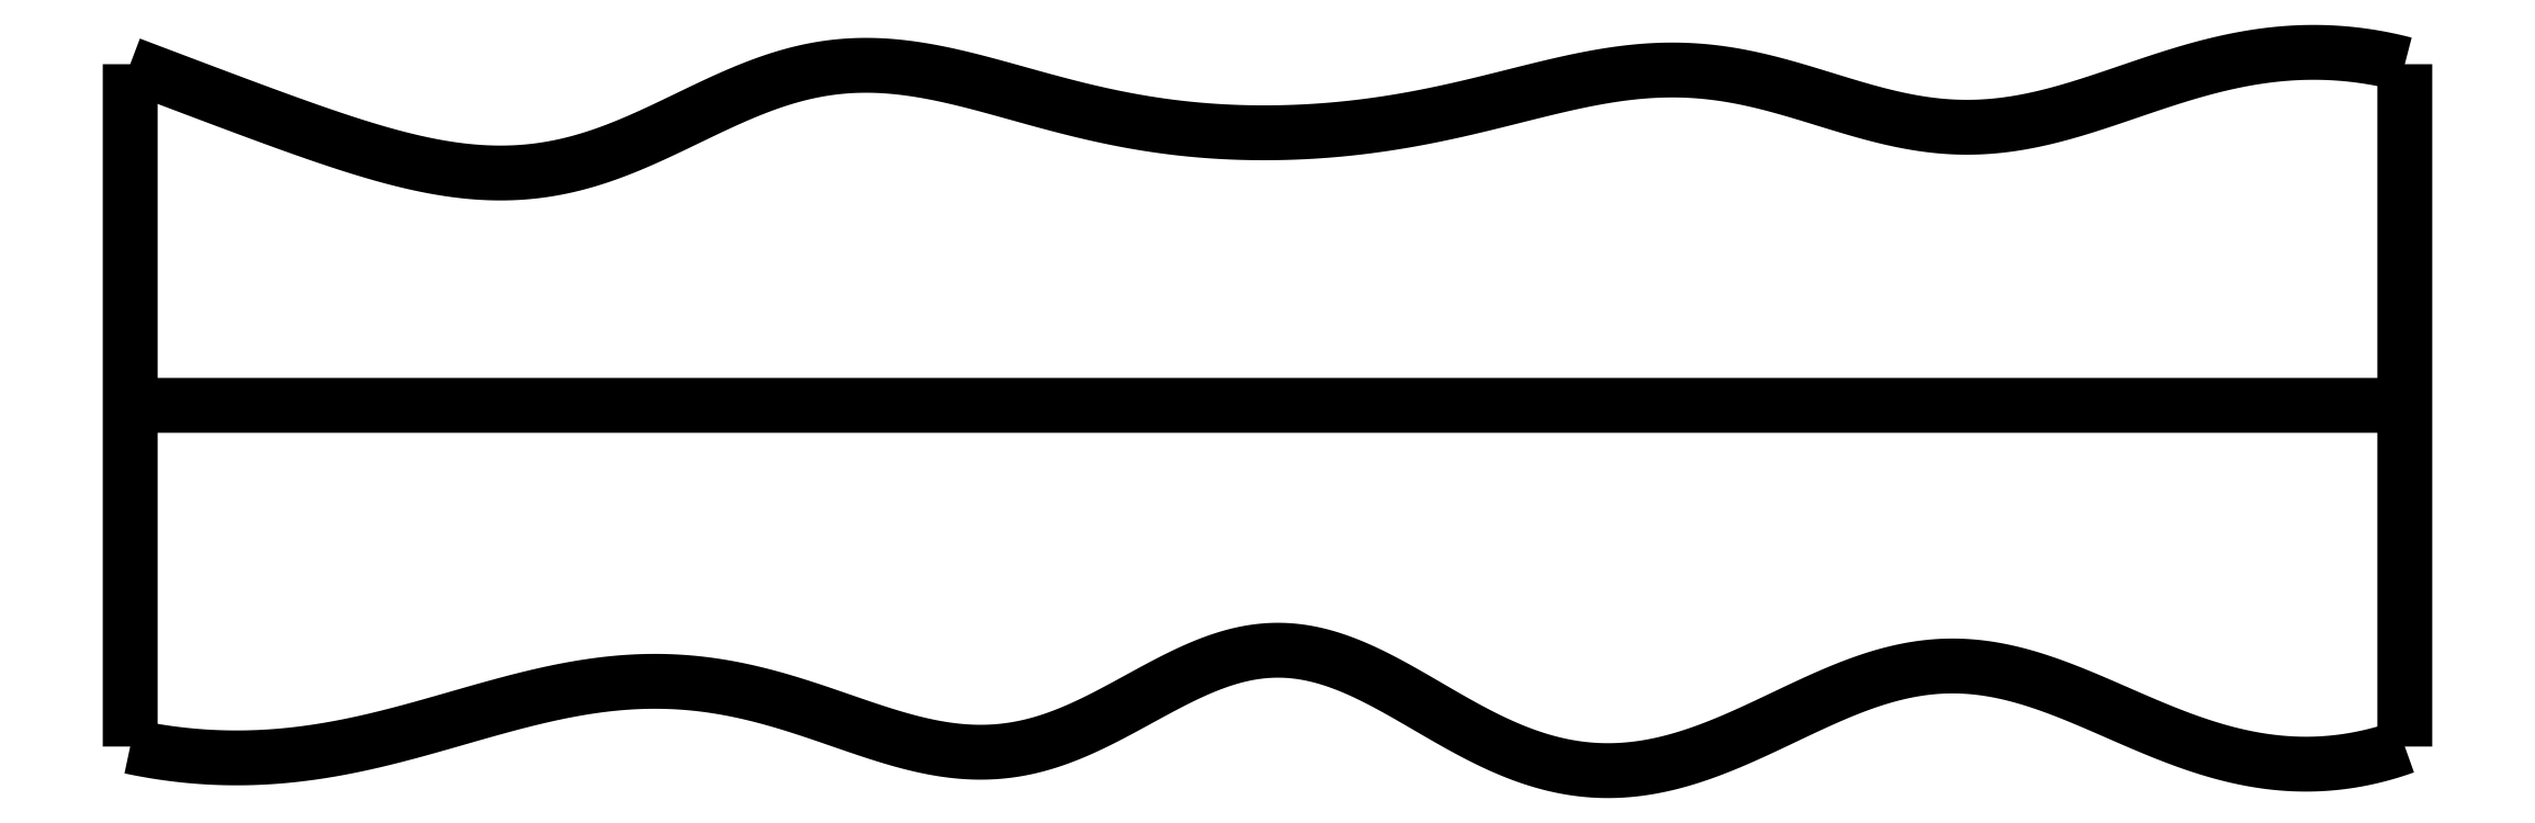
<metadata>
{"format":"dxf","ext":"dxf","renderer":"ezdxf+matplotlib","layout":"modelspace","background":"white","min_lineweight":24,"dpi":150}
</metadata>
<code>
0
SECTION
2
ENTITIES
0
SPLINE
8
0
70
4
71
5
72
16
73
10
74
0
42
1e-09
43
1e-10
44
1e-10
40
0
40
0
40
0
40
0
40
0
40
0
40
0.2
40
0.4
40
0.6
40
0.8
40
1
40
1
40
1
40
1
40
1
40
1
41
1
41
1
41
1
41
1
41
1
41
1
41
1
41
1
41
1
41
1
10
0
20
0
30
0
10
0
20
0.12
30
0
10
0
20
0.36
30
0
10
0
20
0.72
30
0
10
0
20
1.2
30
0
10
0
20
1.8
30
0
10
0
20
2.28
30
0
10
0
20
2.64
30
0
10
0
20
2.88
30
0
10
0
20
3
30
0
0
SPLINE
8
0
70
4
71
5
72
16
73
10
74
0
42
1e-09
43
1e-10
44
1e-10
40
0
40
0
40
0
40
0
40
0
40
0
40
0.2
40
0.4
40
0.6
40
0.8
40
1
40
1
40
1
40
1
40
1
40
1
41
1
41
1
41
1
41
1
41
1
41
1
41
1
41
1
41
1
41
1
10
10
20
0
30
0
10
10
20
0.12
30
0
10
10
20
0.36
30
0
10
10
20
0.72
30
0
10
10
20
1.2
30
0
10
10
20
1.8
30
0
10
10
20
2.28
30
0
10
10
20
2.64
30
0
10
10
20
2.88
30
0
10
10
20
3
30
0
0
SPLINE
8
0
70
4
71
5
72
16
73
10
74
0
42
1e-09
43
1e-10
44
1e-10
40
0
40
0
40
0
40
0
40
0
40
0
40
0.2
40
0.4
40
0.6
40
0.8
40
1
40
1
40
1
40
1
40
1
40
1
41
1
41
1
41
1
41
1
41
1
41
1
41
1
41
1
41
1
41
1
10
0
20
1.5
30
0
10
0.4
20
1.5
30
0
10
1.2
20
1.5
30
0
10
2.4
20
1.5
30
0
10
4
20
1.5
30
0
10
6
20
1.5
30
0
10
7.6
20
1.5
30
0
10
8.8
20
1.5
30
0
10
9.6
20
1.5
30
0
10
10
20
1.5
30
0
0
SPLINE
8
0
70
4
71
5
72
61
73
55
74
0
42
1e-09
43
1e-10
44
1e-10
40
0
40
0
40
0
40
0
40
0
40
0
40
0.02
40
0.04
40
0.06
40
0.08
40
0.1
40
0.12
40
0.14
40
0.16
40
0.18
40
0.2
40
0.22
40
0.24
40
0.26
40
0.28
40
0.3
40
0.32
40
0.34
40
0.36
40
0.38
40
0.4
40
0.42
40
0.44
40
0.46
40
0.48
40
0.5
40
0.52
40
0.54
40
0.56
40
0.58
40
0.6
40
0.62
40
0.64
40
0.66
40
0.68
40
0.7
40
0.72
40
0.74
40
0.76
40
0.78
40
0.8
40
0.82
40
0.84
40
0.86
40
0.88
40
0.9
40
0.92
40
0.94
40
0.96
40
0.98
40
1
40
1
40
1
40
1
40
1
40
1
41
1
41
1
41
1
41
1
41
1
41
1
41
1
41
1
41
1
41
1
41
1
41
1
41
1
41
1
41
1
41
1
41
1
41
1
41
1
41
1
41
1
41
1
41
1
41
1
41
1
41
1
41
1
41
1
41
1
41
1
41
1
41
1
41
1
41
1
41
1
41
1
41
1
41
1
41
1
41
1
41
1
41
1
41
1
41
1
41
1
41
1
41
1
41
1
41
1
41
1
41
1
41
1
41
1
41
1
41
1
10
0
20
0
30
0
10
0.04097
20
-0.00874
30
0
10
0.1228
20
-0.0243
30
0
10
0.2453
20
-0.04189
30
0
10
0.408
20
-0.05382
30
0
10
0.6105
20
-0.04984
30
0
10
0.812
20
-0.02796
30
0
10
1.013
20
0.009787
30
0
10
1.213
20
0.05993
30
0
10
1.413
20
0.1173
30
0
10
1.612
20
0.1755
30
0
10
1.812
20
0.2279
30
0
10
2.013
20
0.2679
30
0
10
2.214
20
0.2898
30
0
10
2.415
20
0.2894
30
0
10
2.618
20
0.2647
30
0
10
2.82
20
0.217
30
0
10
3.023
20
0.1515
30
0
10
3.226
20
0.07817
30
0
10
3.429
20
0.01261
30
0
10
3.631
20
-0.02863
30
0
10
3.832
20
-0.03167
30
0
10
4.032
20
0.01078
30
0
10
4.23
20
0.09514
30
0
10
4.427
20
0.2042
30
0
10
4.623
20
0.3138
30
0
10
4.817
20
0.3983
30
0
10
5.011
20
0.4366
30
0
10
5.205
20
0.4181
30
0
10
5.4
20
0.348
30
0
10
5.595
20
0.2422
30
0
10
5.793
20
0.1225
30
0
10
5.992
20
0.01215
30
0
10
6.194
20
-0.06955
30
0
10
6.397
20
-0.1116
30
0
10
6.601
20
-0.1106
30
0
10
6.804
20
-0.06933
30
0
10
7.006
20
0.003937
30
0
10
7.206
20
0.09697
30
0
10
7.405
20
0.1945
30
0
10
7.602
20
0.2804
30
0
10
7.798
20
0.3404
30
0
10
7.995
20
0.3641
30
0
10
8.191
20
0.3472
30
0
10
8.389
20
0.2942
30
0
10
8.588
20
0.2157
30
0
10
8.787
20
0.1259
30
0
10
8.987
20
0.03971
30
0
10
9.189
20
-0.02957
30
0
10
9.391
20
-0.07304
30
0
10
9.593
20
-0.08546
30
0
10
9.756
20
-0.06849
30
0
10
9.878
20
-0.04027
30
0
10
9.959
20
-0.01457
30
0
10
10
20
0
30
0
0
SPLINE
8
0
70
4
71
5
72
61
73
55
74
0
42
1e-09
43
1e-10
44
1e-10
40
0
40
0
40
0
40
0
40
0
40
0
40
0.02
40
0.04
40
0.06
40
0.08
40
0.1
40
0.12
40
0.14
40
0.16
40
0.18
40
0.2
40
0.22
40
0.24
40
0.26
40
0.28
40
0.3
40
0.32
40
0.34
40
0.36
40
0.38
40
0.4
40
0.42
40
0.44
40
0.46
40
0.48
40
0.5
40
0.52
40
0.54
40
0.56
40
0.58
40
0.6
40
0.62
40
0.64
40
0.66
40
0.68
40
0.7
40
0.72
40
0.74
40
0.76
40
0.78
40
0.8
40
0.82
40
0.84
40
0.86
40
0.88
40
0.9
40
0.92
40
0.94
40
0.96
40
0.98
40
1
40
1
40
1
40
1
40
1
40
1
41
1
41
1
41
1
41
1
41
1
41
1
41
1
41
1
41
1
41
1
41
1
41
1
41
1
41
1
41
1
41
1
41
1
41
1
41
1
41
1
41
1
41
1
41
1
41
1
41
1
41
1
41
1
41
1
41
1
41
1
41
1
41
1
41
1
41
1
41
1
41
1
41
1
41
1
41
1
41
1
41
1
41
1
41
1
41
1
41
1
41
1
41
1
41
1
41
1
41
1
41
1
41
1
41
1
41
1
41
1
10
0
20
3
30
0
10
0.0381
20
2.986
30
0
10
0.1146
20
2.957
30
0
10
0.23
20
2.913
30
0
10
0.3855
20
2.854
30
0
10
0.5825
20
2.781
30
0
10
0.7817
20
2.708
30
0
10
0.9831
20
2.639
30
0
10
1.186
20
2.579
30
0
10
1.389
20
2.535
30
0
10
1.592
20
2.515
30
0
10
1.793
20
2.524
30
0
10
1.993
20
2.566
30
0
10
2.19
20
2.638
30
0
10
2.385
20
2.73
30
0
10
2.58
20
2.827
30
0
10
2.775
20
2.913
30
0
10
2.971
20
2.974
30
0
10
3.169
20
3.002
30
0
10
3.369
20
2.995
30
0
10
3.571
20
2.961
30
0
10
3.774
20
2.908
30
0
10
3.977
20
2.85
30
0
10
4.179
20
2.795
30
0
10
4.381
20
2.751
30
0
10
4.581
20
2.72
30
0
10
4.782
20
2.701
30
0
10
4.982
20
2.696
30
0
10
5.182
20
2.701
30
0
10
5.383
20
2.718
30
0
10
5.584
20
2.747
30
0
10
5.786
20
2.786
30
0
10
5.987
20
2.834
30
0
10
6.189
20
2.887
30
0
10
6.391
20
2.935
30
0
10
6.592
20
2.969
30
0
10
6.793
20
2.981
30
0
10
6.994
20
2.966
30
0
10
7.194
20
2.924
30
0
10
7.394
20
2.864
30
0
10
7.593
20
2.8
30
0
10
7.793
20
2.747
30
0
10
7.992
20
2.718
30
0
10
8.191
20
2.72
30
0
10
8.391
20
2.754
30
0
10
8.591
20
2.811
30
0
10
8.791
20
2.881
30
0
10
8.991
20
2.95
30
0
10
9.192
20
3.007
30
0
10
9.393
20
3.045
30
0
10
9.595
20
3.059
30
0
10
9.757
20
3.049
30
0
10
9.878
20
3.029
30
0
10
9.959
20
3.011
30
0
10
10
20
3
30
0
0
ENDSEC
0
EOF

</code>
